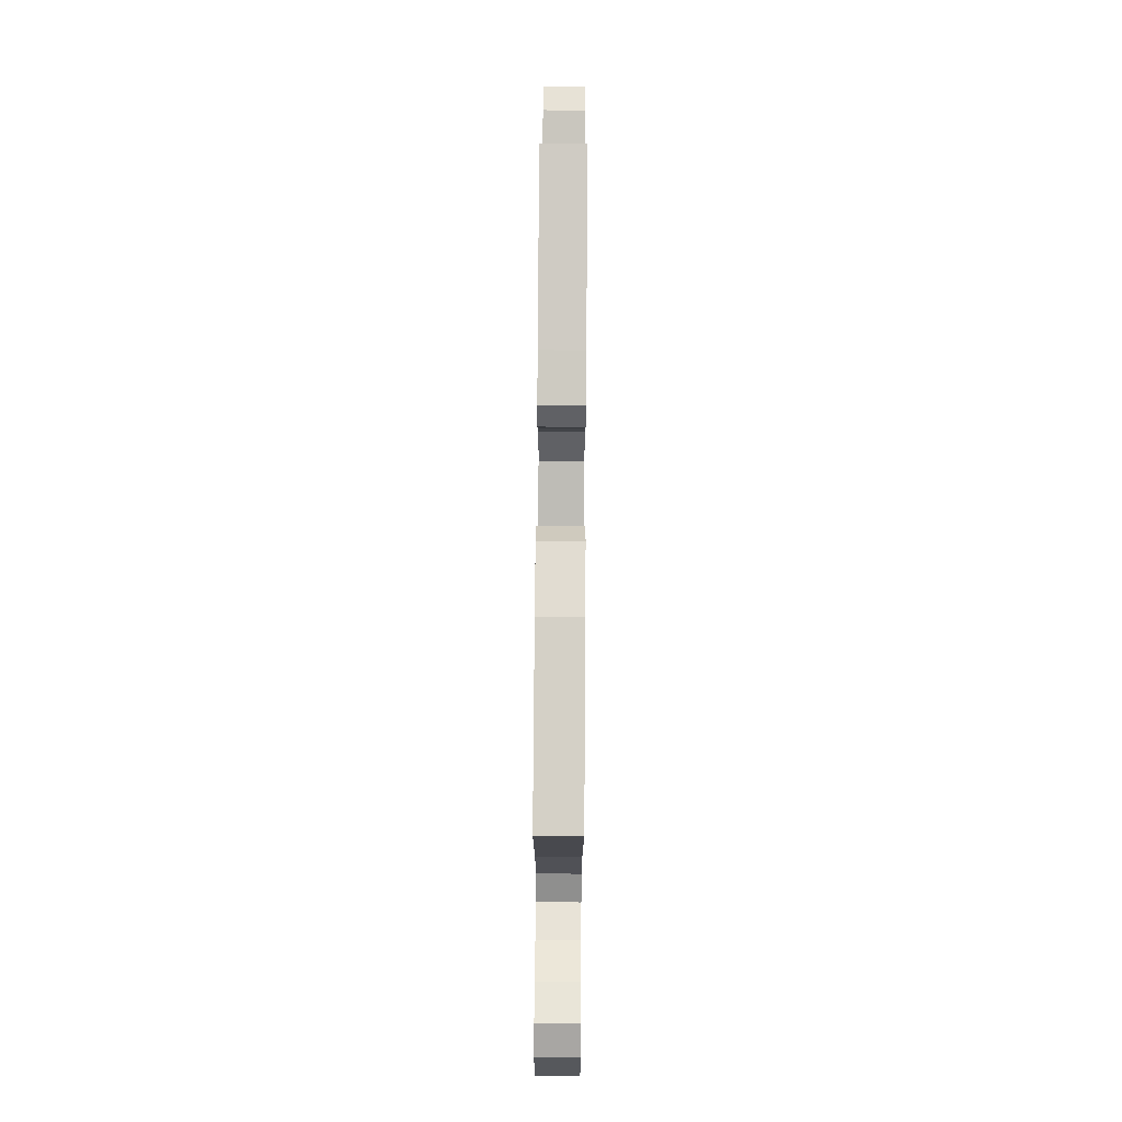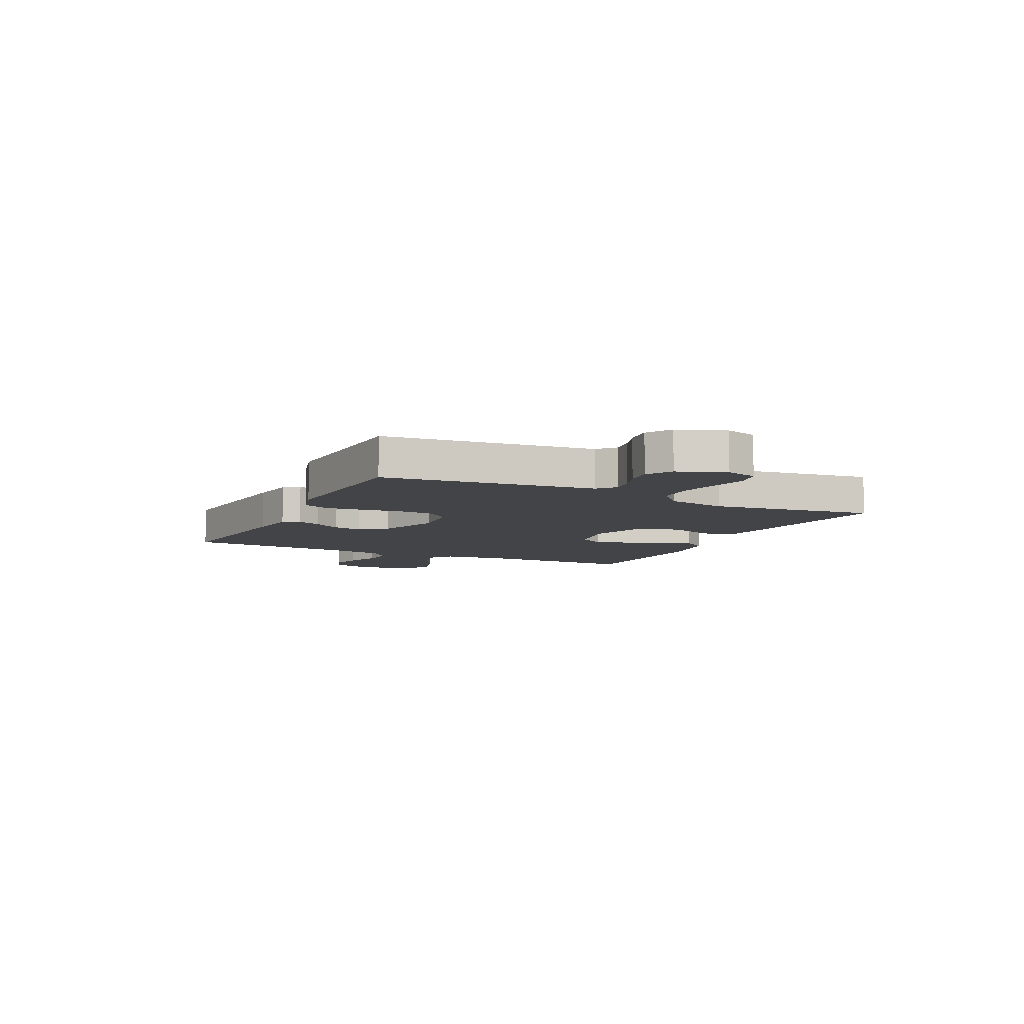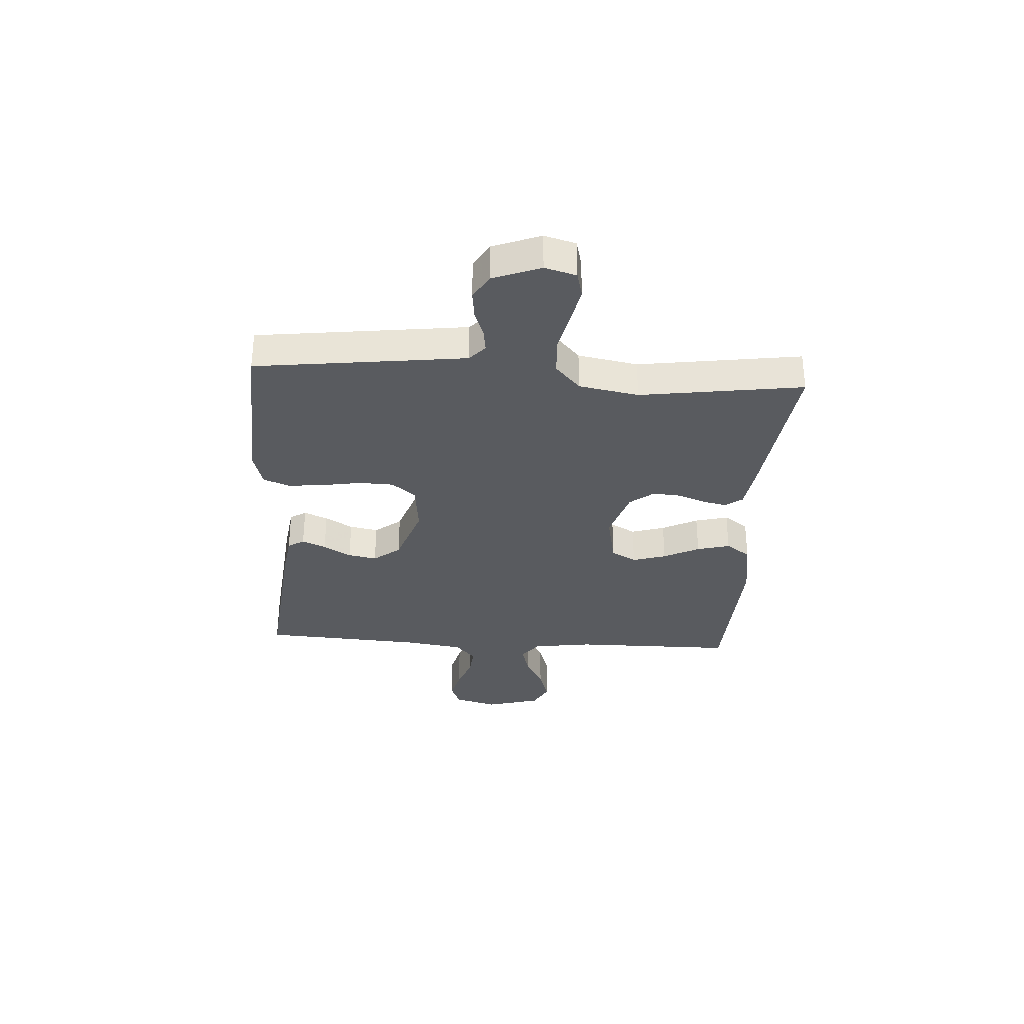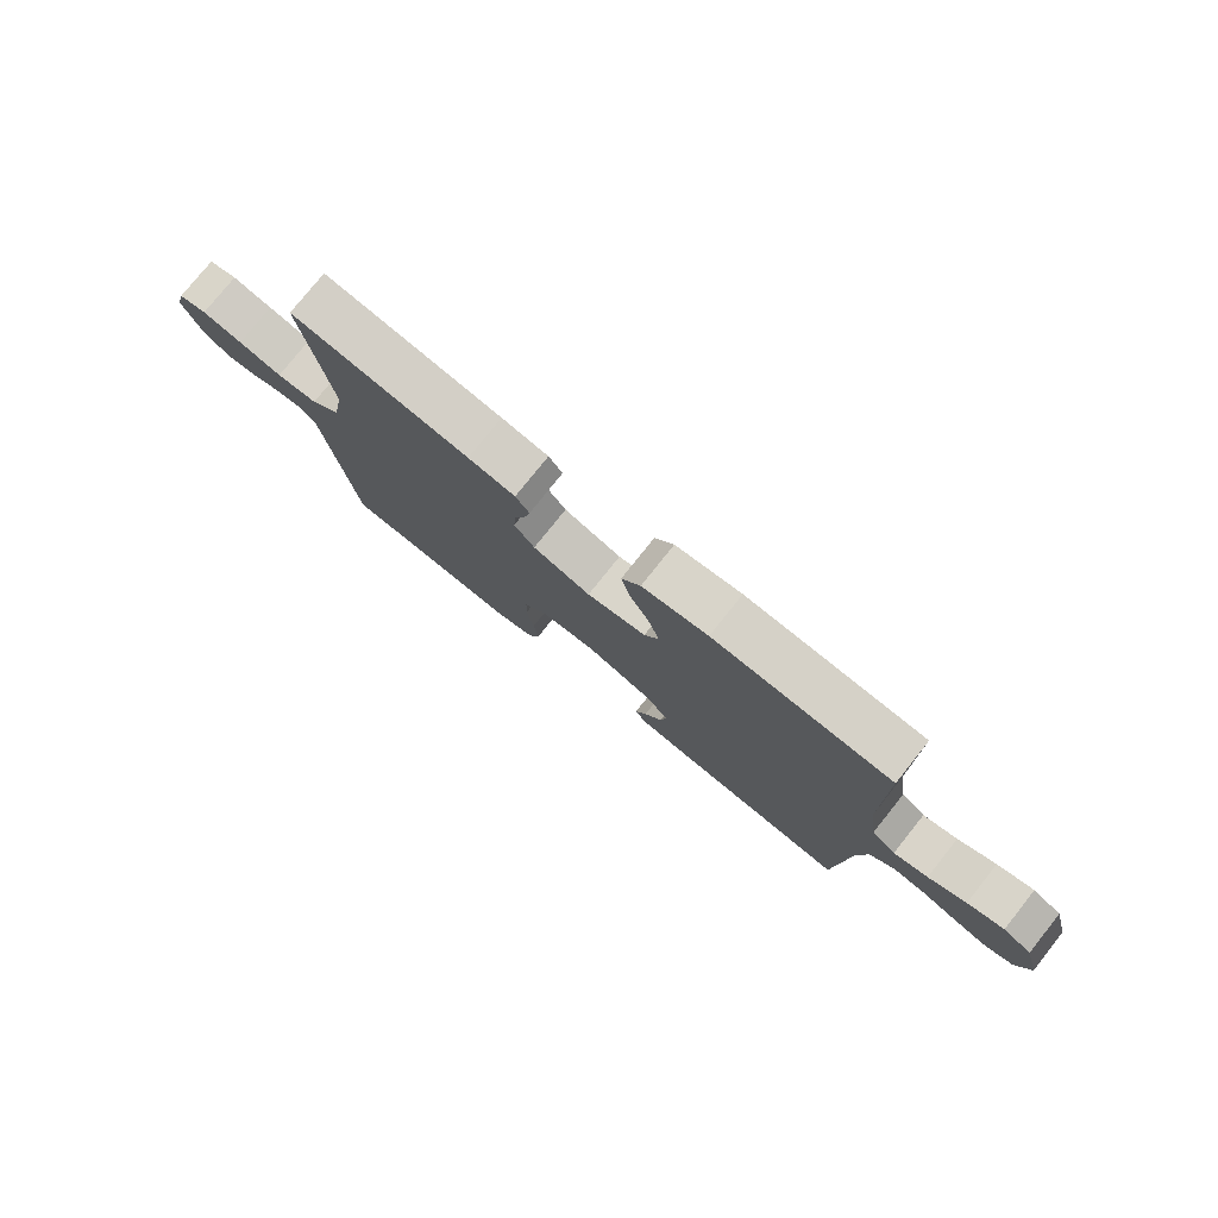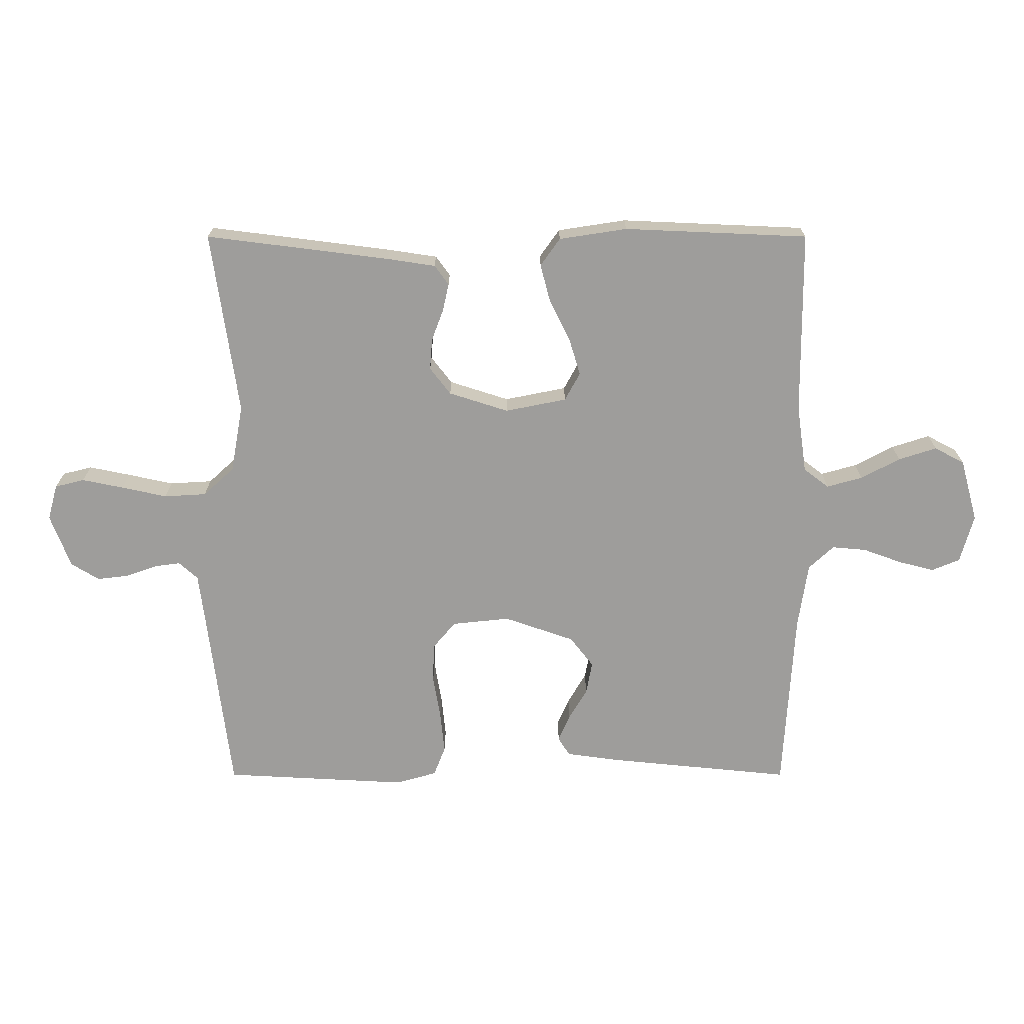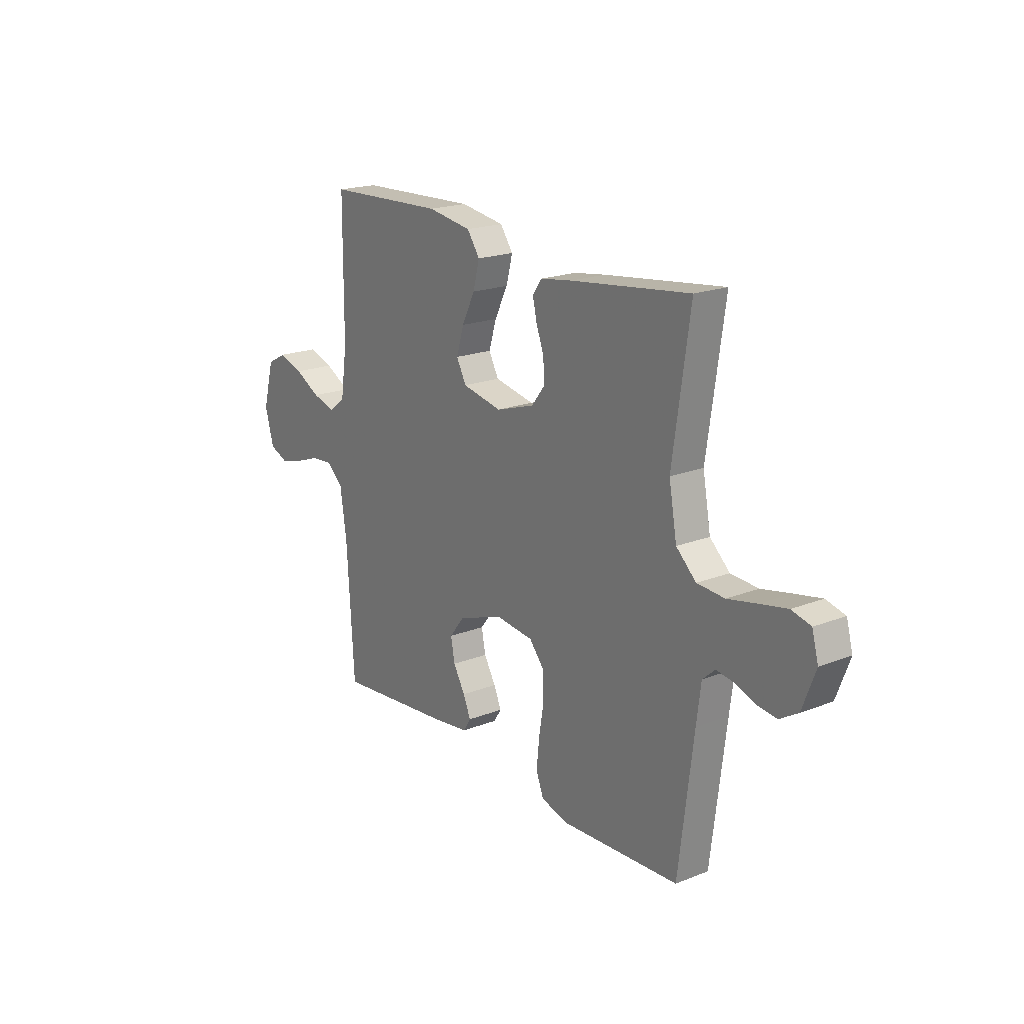
<metadata>
{"format":"obj","ext":"obj","renderer":"f3d","projection":"perspective","resolution":1024,"background":"white","views":[{"elev":77.7,"azim":90.4,"up":"+Z"},{"elev":-7.9,"azim":-116.1,"up":"+Y"},{"elev":-32.5,"azim":-93.6,"up":"+Y"},{"elev":77.8,"azim":38.6,"up":"+Z"},{"elev":19.6,"azim":0.0,"up":"+Z"},{"elev":19.7,"azim":-126.0,"up":"+Z"}]}
</metadata>
<code>
v 0.5 0.07 -0.5
v 0.2 0.07 -0.47
v 0.113 0.07 -0.458
v 0.094 0.07 -0.428
v 0.113 0.07 -0.384
v 0.143 0.07 -0.333
v 0.153 0.07 -0.28
v 0.115 0.07 -0.231
v 0 0.07 -0.191
v -0.094 0.07 -0.201
v -0.131 0.07 -0.245
v -0.133 0.07 -0.309
v -0.121 0.07 -0.381
v -0.114 0.07 -0.448
v -0.133 0.07 -0.497
v -0.2 0.07 -0.516
v -0.5 0.07 -0.5
v -0.537 0.07 -0.2
v -0.548 0.07 -0.113
v -0.579 0.07 -0.085
v -0.622 0.07 -0.091
v -0.672 0.07 -0.109
v -0.723 0.07 -0.115
v -0.769 0.07 -0.087
v -0.802 0.07 0
v -0.786 0.07 0.058
v -0.738 0.07 0.07
v -0.67 0.07 0.056
v -0.596 0.07 0.04
v -0.527 0.07 0.044
v -0.477 0.07 0.09
v -0.457 0.07 0.2
v -0.5 0.07 0.5
v -0.2 0.07 0.462
v -0.121 0.07 0.45
v -0.098 0.07 0.418
v -0.108 0.07 0.373
v -0.127 0.07 0.322
v -0.131 0.07 0.271
v -0.097 0.07 0.227
v 0 0.07 0.196
v 0.1 0.07 0.216
v 0.125 0.07 0.262
v 0.106 0.07 0.324
v 0.073 0.07 0.39
v 0.057 0.07 0.451
v 0.089 0.07 0.496
v 0.2 0.07 0.513
v 0.5 0.07 0.5
v 0.502 0.07 0.2
v 0.518 0.07 0.089
v 0.559 0.07 0.058
v 0.617 0.07 0.074
v 0.681 0.07 0.108
v 0.743 0.07 0.128
v 0.792 0.07 0.102
v 0.82 0.07 0
v 0.798 0.07 -0.079
v 0.752 0.07 -0.098
v 0.694 0.07 -0.083
v 0.631 0.07 -0.06
v 0.575 0.07 -0.055
v 0.534 0.07 -0.093
v 0.518 0.07 -0.2
v 0.5 0 -0.5
v 0.2 0 -0.47
v 0.113 0 -0.458
v 0.094 0 -0.428
v 0.113 0 -0.384
v 0.143 0 -0.333
v 0.153 0 -0.28
v 0.115 0 -0.231
v 0 0 -0.191
v -0.094 0 -0.201
v -0.131 0 -0.245
v -0.133 0 -0.309
v -0.121 0 -0.381
v -0.114 0 -0.448
v -0.133 0 -0.497
v -0.2 0 -0.516
v -0.5 0 -0.5
v -0.537 0 -0.2
v -0.548 0 -0.113
v -0.579 0 -0.085
v -0.622 0 -0.091
v -0.672 0 -0.109
v -0.723 0 -0.115
v -0.769 0 -0.087
v -0.802 0 0
v -0.786 0 0.058
v -0.738 0 0.07
v -0.67 0 0.056
v -0.596 0 0.04
v -0.527 0 0.044
v -0.477 0 0.09
v -0.457 0 0.2
v -0.5 0 0.5
v -0.2 0 0.462
v -0.121 0 0.45
v -0.098 0 0.418
v -0.108 0 0.373
v -0.127 0 0.322
v -0.131 0 0.271
v -0.097 0 0.227
v 0 0 0.196
v 0.1 0 0.216
v 0.125 0 0.262
v 0.106 0 0.324
v 0.073 0 0.39
v 0.057 0 0.451
v 0.089 0 0.496
v 0.2 0 0.513
v 0.5 0 0.5
v 0.502 0 0.2
v 0.518 0 0.089
v 0.559 0 0.058
v 0.617 0 0.074
v 0.681 0 0.108
v 0.743 0 0.128
v 0.792 0 0.102
v 0.82 0 0
v 0.798 0 -0.079
v 0.752 0 -0.098
v 0.694 0 -0.083
v 0.631 0 -0.06
v 0.575 0 -0.055
v 0.534 0 -0.093
v 0.518 0 -0.2
f 59 60 61
f 58 59 61
f 57 58 61
f 56 57 61
f 55 56 61
f 54 55 61
f 53 54 61
f 52 53 61 62
f 51 52 62 63
f 48 49 50
f 47 48 50
f 46 47 50
f 45 46 50
f 44 45 50
f 51 63 64
f 50 51 64
f 44 50 64
f 43 44 64
f 36 37 38
f 35 36 38
f 34 35 38
f 33 34 38
f 32 33 38
f 31 32 38 39
f 30 31 39 40
f 27 28 29
f 26 27 29
f 25 26 29
f 24 25 29
f 23 24 29
f 22 23 29
f 21 22 29
f 20 21 29 30
f 30 40 41
f 20 30 41
f 19 20 41
f 16 17 18
f 15 16 18
f 14 15 18
f 13 14 18
f 12 13 18
f 11 12 18 19
f 4 5 6
f 3 4 6
f 2 3 6
f 1 2 6
f 64 1 6
f 64 6 7
f 64 7 8
f 43 64 8
f 42 43 8
f 19 41 42
f 11 19 42
f 10 11 42
f 9 10 42
f 8 9 42
f 125 124 123
f 125 123 122
f 125 122 121
f 125 121 120
f 125 120 119
f 125 119 118
f 125 118 117
f 126 125 117 116
f 127 126 116 115
f 114 113 112
f 114 112 111
f 114 111 110
f 114 110 109
f 114 109 108
f 128 127 115
f 128 115 114
f 128 114 108
f 128 108 107
f 102 101 100
f 102 100 99
f 102 99 98
f 102 98 97
f 102 97 96
f 103 102 96 95
f 104 103 95 94
f 93 92 91
f 93 91 90
f 93 90 89
f 93 89 88
f 93 88 87
f 93 87 86
f 93 86 85
f 94 93 85 84
f 105 104 94
f 105 94 84
f 105 84 83
f 82 81 80
f 82 80 79
f 82 79 78
f 82 78 77
f 82 77 76
f 83 82 76 75
f 70 69 68
f 70 68 67
f 70 67 66
f 70 66 65
f 70 65 128
f 71 70 128
f 72 71 128
f 72 128 107
f 72 107 106
f 106 105 83
f 106 83 75
f 106 75 74
f 106 74 73
f 106 73 72
f 1 65 66 2
f 2 66 67 3
f 3 67 68 4
f 4 68 69 5
f 5 69 70 6
f 6 70 71 7
f 7 71 72 8
f 8 72 73 9
f 9 73 74 10
f 10 74 75 11
f 11 75 76 12
f 12 76 77 13
f 13 77 78 14
f 14 78 79 15
f 15 79 80 16
f 16 80 81 17
f 17 81 82 18
f 18 82 83 19
f 19 83 84 20
f 20 84 85 21
f 21 85 86 22
f 22 86 87 23
f 23 87 88 24
f 24 88 89 25
f 25 89 90 26
f 26 90 91 27
f 27 91 92 28
f 28 92 93 29
f 29 93 94 30
f 30 94 95 31
f 31 95 96 32
f 32 96 97 33
f 33 97 98 34
f 34 98 99 35
f 35 99 100 36
f 36 100 101 37
f 37 101 102 38
f 38 102 103 39
f 39 103 104 40
f 40 104 105 41
f 41 105 106 42
f 42 106 107 43
f 43 107 108 44
f 44 108 109 45
f 45 109 110 46
f 46 110 111 47
f 47 111 112 48
f 48 112 113 49
f 49 113 114 50
f 50 114 115 51
f 51 115 116 52
f 52 116 117 53
f 53 117 118 54
f 54 118 119 55
f 55 119 120 56
f 56 120 121 57
f 57 121 122 58
f 58 122 123 59
f 59 123 124 60
f 60 124 125 61
f 61 125 126 62
f 62 126 127 63
f 63 127 128 64
f 64 128 65 1

</code>
